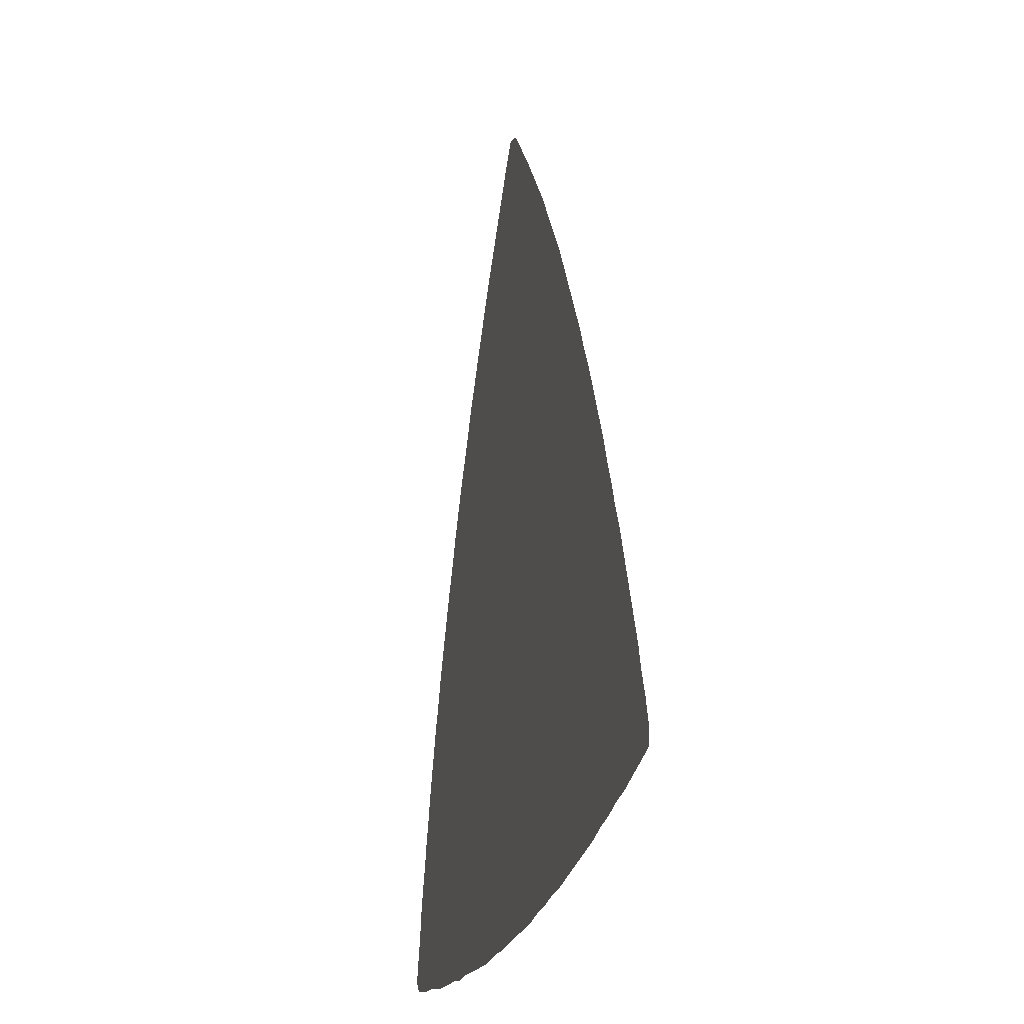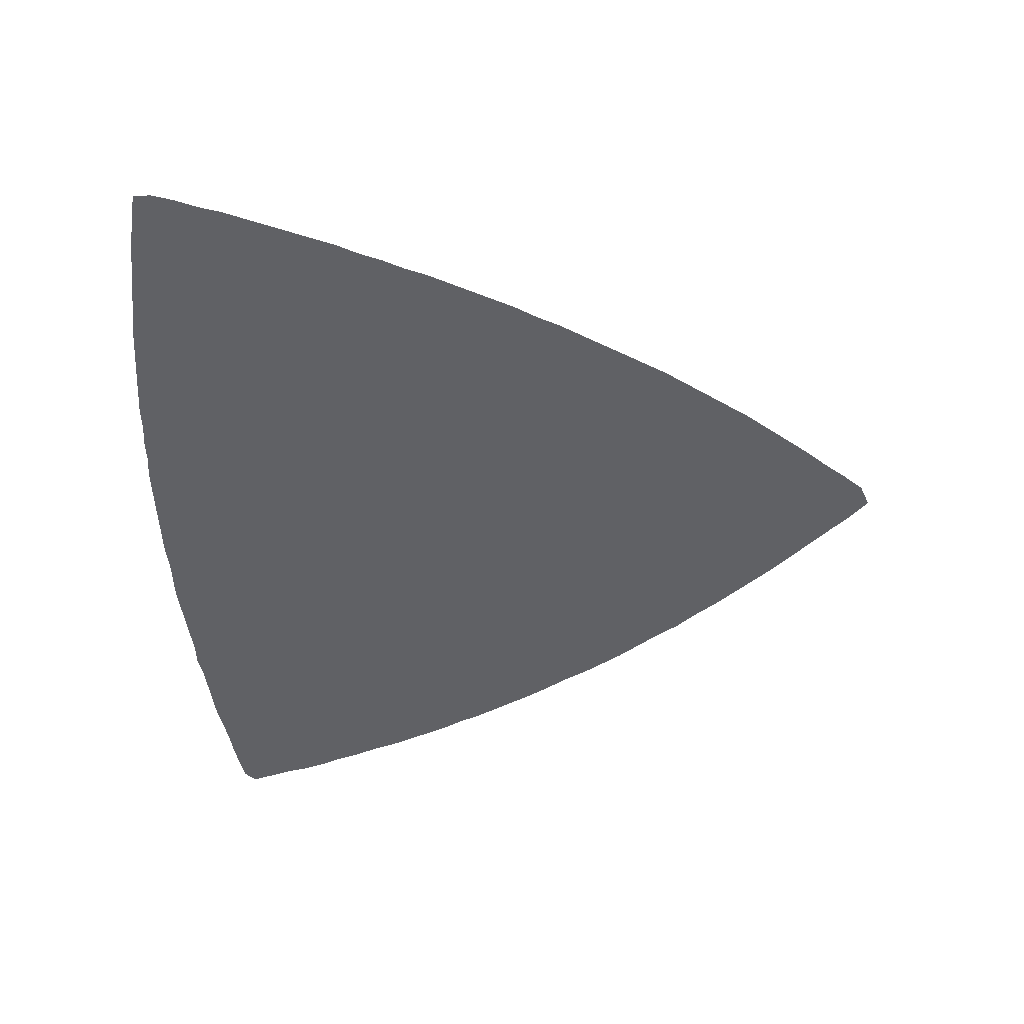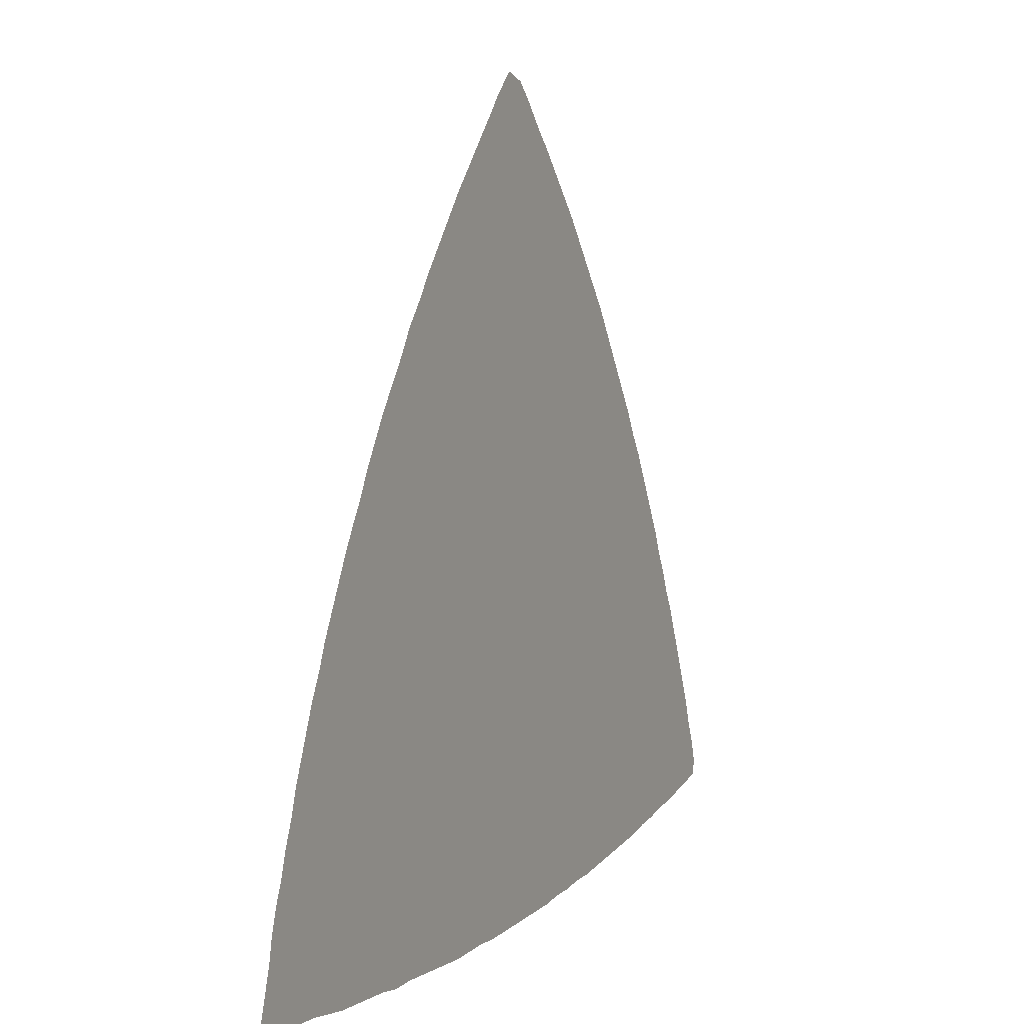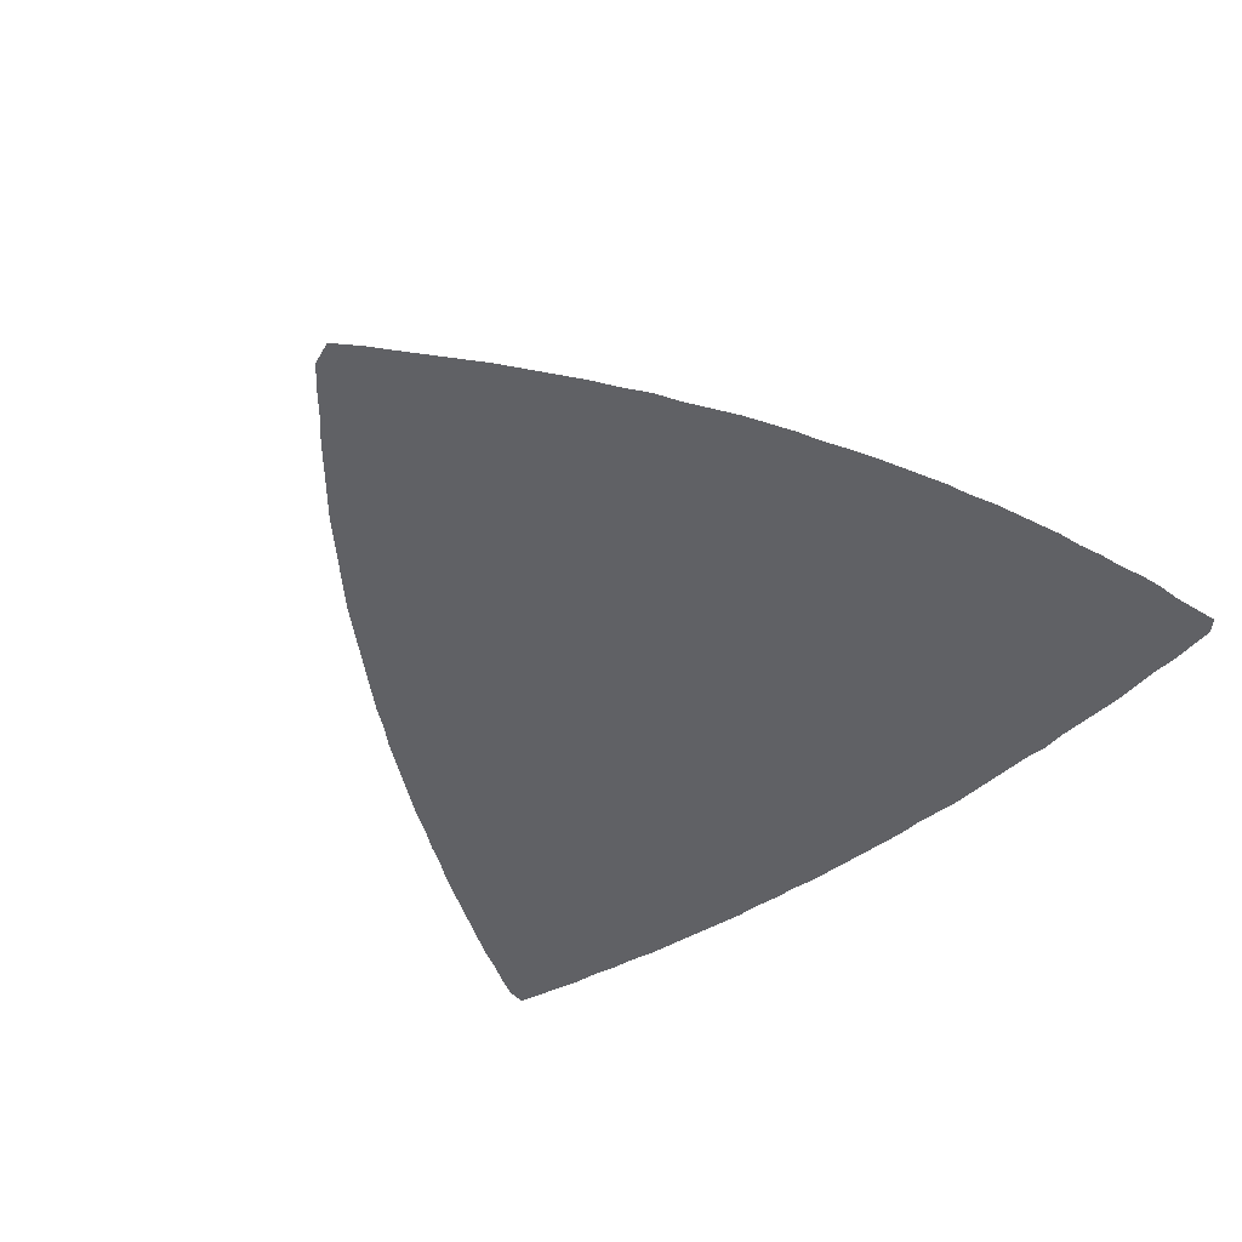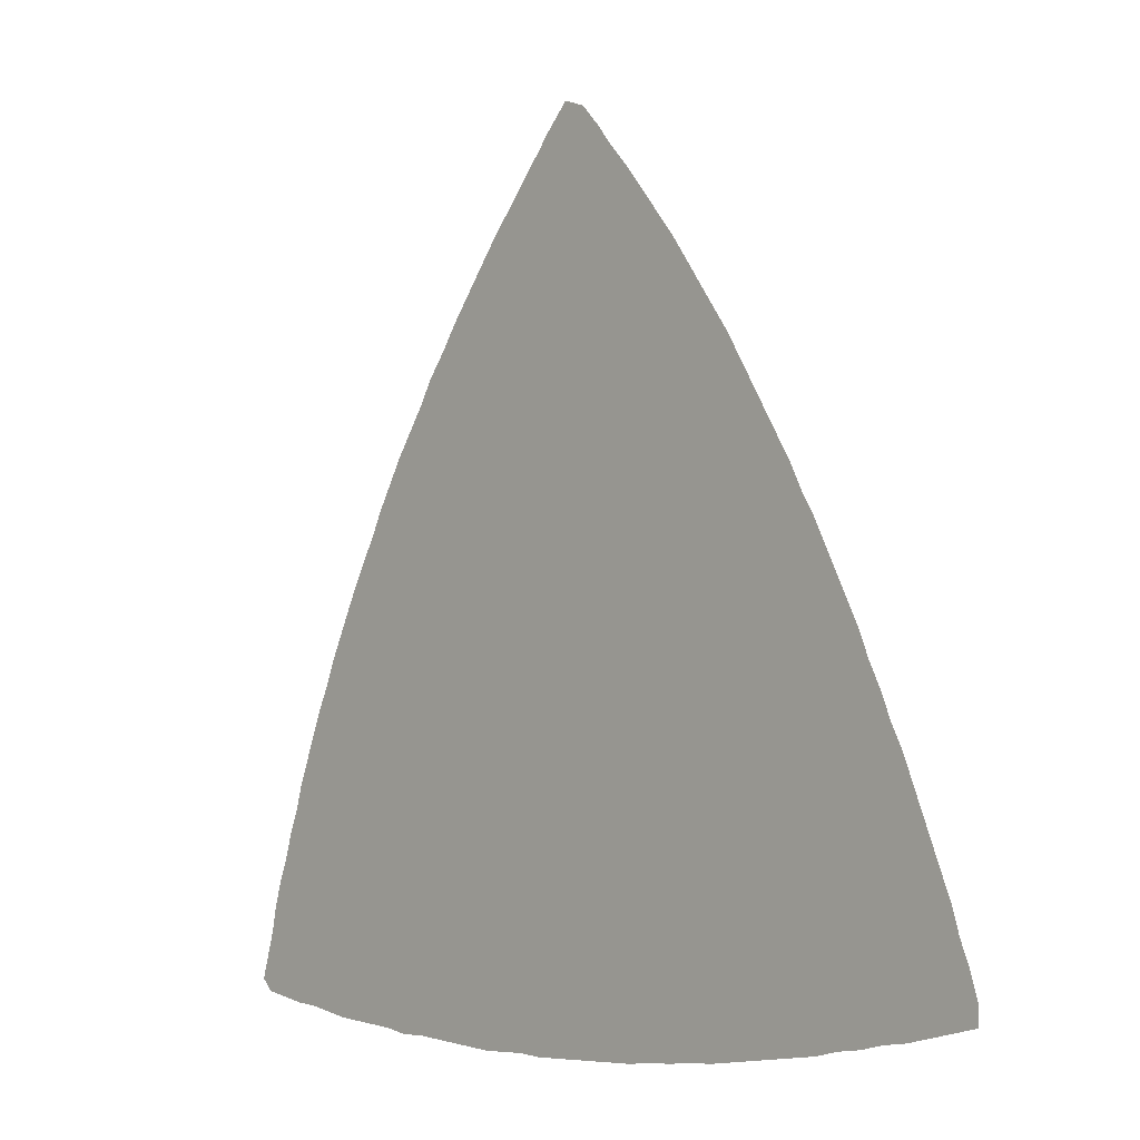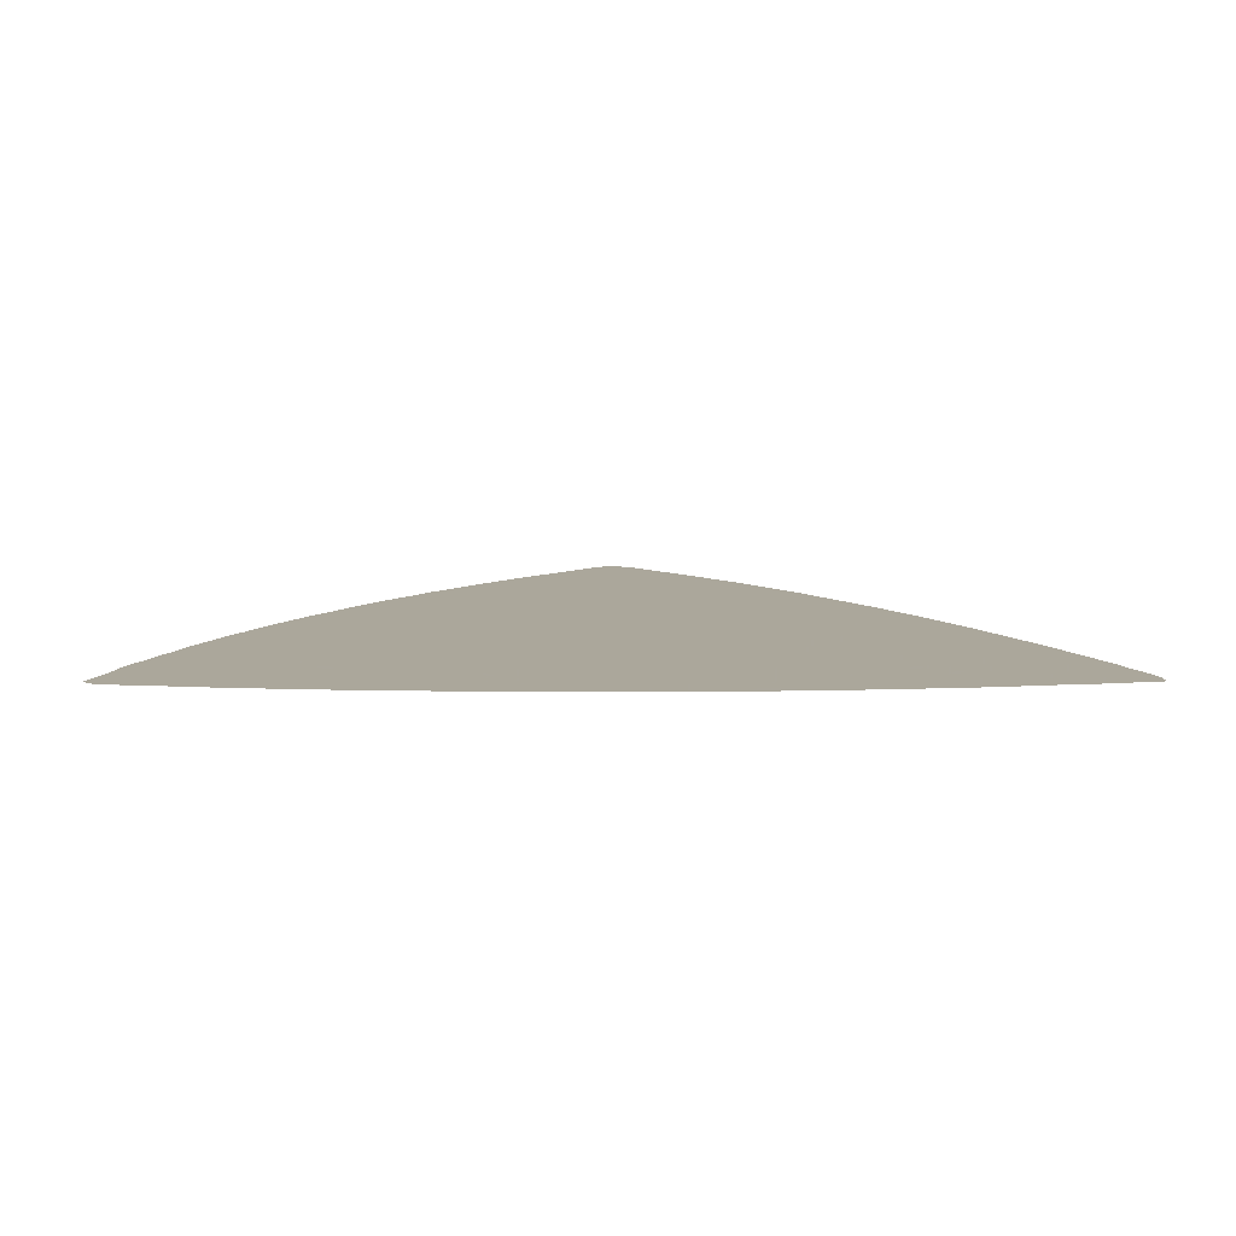
<metadata>
{"format":"obj","ext":"obj","renderer":"f3d","projection":"perspective","resolution":1024,"background":"white","views":[{"elev":-23.0,"azim":76.9,"up":"+Y"},{"elev":-49.8,"azim":92.7,"up":"+Z"},{"elev":9.9,"azim":-62.3,"up":"+Y"},{"elev":-48.4,"azim":-140.9,"up":"+Z"},{"elev":-6.4,"azim":48.4,"up":"+Y"},{"elev":8.2,"azim":-0.9,"up":"+Z"}]}
</metadata>
<code>
v 0.1714 0.5013 0
v 0.187 0.5273 0
v 0.2 0.5533 0
v 0.2156 0.5792 0
v 0.2312 0.6052 0
v 0.2493 0.6312 0
v 0.2675 0.6571 0
v 0.2831 0.6831 0
v 0.3039 0.7091 0
v 0.3221 0.7351 0
v 0.3429 0.761 0
v 0.3636 0.787 0
v 0.3844 0.813 0
v 0.4078 0.839 0
v 0.4286 0.8623 0
v 0.452 0.8883 0
v 0.4675 0.9065 0
v 0.4935 0.9325 0
v 0.5195 0.9221 0
v 0.5403 0.8987 0
v 0.561 0.8727 0
v 0.5818 0.8494 0
v 0.6026 0.8234 0
v 0.6234 0.7974 0
v 0.6442 0.7714 0
v 0.6623 0.7454 0
v 0.6805 0.7195 0
v 0.6987 0.6935 0
v 0.7169 0.6675 0
v 0.7325 0.6416 0
v 0.748 0.6156 0
v 0.7636 0.5896 0
v 0.7792 0.5636 0
v 0.7948 0.5377 0
v 0.8078 0.5117 0
v 0.8234 0.4857 0
v 0.8364 0.4597 0
v 0.8494 0.4338 0
v 0.8623 0.4078 0
v 0.8753 0.3818 0
v 0.8857 0.3558 0
v 0.8987 0.3299 0
v 0.9091 0.3039 0
v 0.9221 0.2779 0
v 0.9325 0.252 0
v 0.9429 0.226 0
v 0.9533 0.2 0
v 0.9636 0.174 0
v 0.974 0.148 0
v 0.9818 0.1221 0
v 0.9922 0.0961 0
v 1 0.07013 0
v 1 0.04935 0
v 0.974 0.04416 0
v 0.948 0.03896 0
v 0.9221 0.03377 0
v 0.8961 0.03117 0
v 0.8701 0.02597 0
v 0.8442 0.02338 0
v 0.8182 0.01818 0
v 0.7922 0.01558 0
v 0.7662 0.01299 0
v 0.7403 0.01039 0
v 0.7143 0.007792 0
v 0.6883 0.005195 0
v 0.6623 0.005195 0
v 0.6364 0.002597 0
v 0.6104 0.002597 0
v 0.5844 0 0
v 0.5584 0 0
v 0.5325 0 0
v 0.5065 0 0
v 0.4805 0 0
v 0.4546 0 0
v 0.4286 0.002597 0
v 0.4026 0.002597 0
v 0.3766 0.002597 0
v 0.3507 0.005195 0
v 0.3247 0.007792 0
v 0.2987 0.01039 0
v 0.2727 0.01299 0
v 0.2467 0.01299 0
v 0.2208 0.01818 0
v 0.1948 0.02078 0
v 0.1688 0.02338 0
v 0.1429 0.02597 0
v 0.1169 0.03117 0
v 0.09091 0.03636 0
v 0.06494 0.03896 0
v 0.03896 0.04416 0
v 0.01299 0.04935 0
v 0 0.06234 0
v 0.007792 0.08831 0
v 0.01558 0.1143 0
v 0.02078 0.1403 0
v 0.02857 0.1662 0
v 0.03896 0.1922 0
v 0.04675 0.2182 0
v 0.05714 0.2442 0
v 0.06494 0.2701 0
v 0.07533 0.2961 0
v 0.08571 0.3221 0
v 0.0961 0.3481 0
v 0.1091 0.374 0
v 0.1195 0.4 0
v 0.1325 0.426 0
v 0.1454 0.452 0
v 0.1584 0.4779 0
f 1 75 2
f 1 108 75
f 75 108 107
f 37 70 38
f 68 70 69
f 38 70 68
f 2 73 35
f 2 75 73
f 49 57 56
f 66 68 67
f 2 35 34
f 2 34 33
f 4 33 32
f 7 28 9
f 89 94 90
f 75 107 76
f 35 71 36
f 36 71 37
f 37 71 70
f 52 54 53
f 51 54 52
f 51 55 54
f 38 68 39
f 39 68 66
f 39 66 40
f 45 62 61
f 43 63 62
f 40 66 41
f 50 56 55
f 49 56 50
f 50 55 51
f 13 23 14
f 7 29 28
f 5 32 6
f 4 32 5
f 2 33 3
f 3 33 4
f 9 27 10
f 10 27 26
f 9 28 27
f 90 93 91
f 90 94 93
f 91 93 92
f 76 107 106
f 73 75 74
f 80 104 103
f 79 104 80
f 35 73 72
f 35 72 71
f 47 59 58
f 44 62 45
f 43 62 44
f 10 26 11
f 13 24 23
f 17 19 18
f 17 20 19
f 6 31 7
f 6 32 31
f 7 9 8
f 76 106 78
f 78 106 105
f 78 105 104
f 78 104 79
f 48 58 57
f 47 58 48
f 48 57 49
f 46 59 47
f 46 60 59
f 46 61 60
f 45 61 46
f 43 64 63
f 42 64 43
f 41 64 42
f 14 23 22
f 14 22 15
f 12 24 13
f 16 20 17
f 7 30 29
f 7 31 30
f 76 78 77
f 88 96 95
f 88 94 89
f 88 95 94
f 80 103 102
f 41 66 65
f 41 65 64
f 12 25 24
f 11 25 12
f 11 26 25
f 16 21 20
f 15 22 21
f 15 21 16
f 85 98 97
f 85 97 86
f 85 99 98
f 84 99 85
f 83 99 84
f 86 97 87
f 87 97 96
f 87 96 88
f 83 100 99
f 83 101 100
f 81 101 83
f 81 102 101
f 80 102 81
f 81 83 82

</code>
